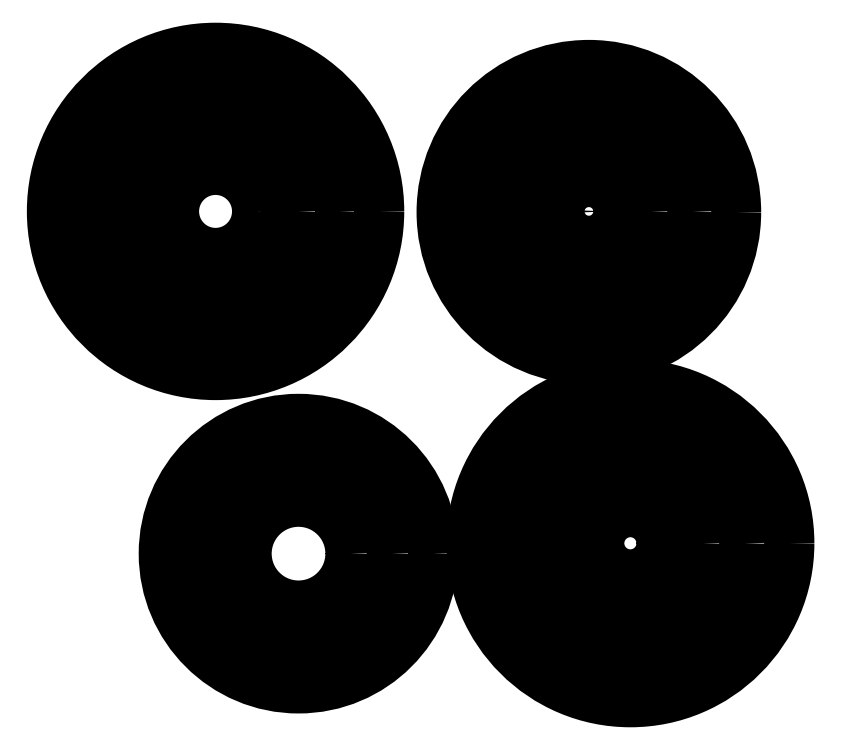
<metadata>
{"format":"dxf","ext":"dxf","renderer":"ezdxf+matplotlib","layout":"modelspace","background":"white","min_lineweight":24,"dpi":150}
</metadata>
<code>
0
SECTION
2
ENTITIES
0
CIRCLE
8
0
10
100
20
0
40
20
0
CIRCLE
8
0
10
100
20
25
40
1.75
0
CIRCLE
8
0
10
121.6
20
-12.5
40
1.75
0
CIRCLE
8
0
10
78.35
20
-12.5
40
1.75
0
CIRCLE
8
0
10
190
20
0
40
25
0
CIRCLE
8
0
10
190
20
30.25
40
1.75
0
CIRCLE
8
0
10
216.2
20
-15.15
40
1.75
0
CIRCLE
8
0
10
163.8
20
-15.15
40
1.75
0
CIRCLE
8
0
10
190
20
0
40
15
0
CIRCLE
8
0
10
190
20
19.75
40
1.75
0
CIRCLE
8
0
10
207.1
20
-9.85
40
1.75
0
CIRCLE
8
0
10
172.9
20
-9.85
40
1.75
0
CIRCLE
8
0
10
190
20
-0.195
40
35.51
0
CIRCLE
8
0
10
100
20
0
40
10
0
CIRCLE
8
0
10
100
20
15
40
1.75
0
CIRCLE
8
0
10
113
20
-7.5
40
1.75
0
CIRCLE
8
0
10
87
20
-7.5
40
1.75
0
CIRCLE
8
0
10
190
20
0
40
5
0
CIRCLE
8
0
10
190
20
10
40
1.75
0
CIRCLE
8
0
10
198.7
20
-5
40
1.75
0
CIRCLE
8
0
10
181.3
20
-5
40
1.75
0
CIRCLE
8
0
10
100
20
0
40
30
0
CIRCLE
8
0
10
100
20
0
40
39.46
0
CIRCLE
8
0
10
100
20
35
40
1.75
0
CIRCLE
8
0
10
130.3
20
-17.5
40
1.75
0
CIRCLE
8
0
10
69.7
20
-17.5
40
1.75
0
CIRCLE
8
0
10
200
20
-80
40
7.5
0
CIRCLE
8
0
10
200
20
-80
40
17.5
0
CIRCLE
8
0
10
200
20
-80
40
27.5
0
CIRCLE
8
0
10
200
20
-80
40
38.33
0
CIRCLE
8
0
10
200
20
-67.2
40
1.75
0
CIRCLE
8
0
10
211.1
20
-86.4
40
1.75
0
CIRCLE
8
0
10
188.9
20
-86.5
40
1.75
0
CIRCLE
8
0
10
200
20
-57.4
40
1.75
0
CIRCLE
8
0
10
219.6
20
-91.2
40
1.75
0
CIRCLE
8
0
10
180.6
20
-91.4
40
1.75
0
CIRCLE
8
0
10
200
20
-46.7
40
1.75
0
CIRCLE
8
0
10
171.3
20
-96.9
40
1.75
0
CIRCLE
8
0
10
228.8
20
-96.5
40
1.75
0
CIRCLE
8
0
10
120
20
-82.5
40
12.5
0
CIRCLE
8
0
10
120
20
-82.5
40
22.5
0
CIRCLE
8
0
10
120
20
-82.5
40
32.5
0
CIRCLE
8
0
10
135.1
20
-91.3
40
1.75
0
CIRCLE
8
0
10
104.9
20
-91.3
40
1.75
0
CIRCLE
8
0
10
120
20
-65
40
1.75
0
CIRCLE
8
0
10
120
20
-54.8
40
1.75
0
CIRCLE
8
0
10
96.1
20
-96.4
40
1.75
0
CIRCLE
8
0
10
143.9
20
-96.4
40
1.75
0
MTEXT
8
0
10
81
20
-1
30
0
40
5
41
20.56
71
1
72
1
1
M0TNR
7

210
0
220
0
230
1
50
60
73
2
44
1
0
MTEXT
8
0
10
62
20
8
30
0
40
5
41
20.56
71
1
72
1
1
M0TNR
7

210
0
220
0
230
1
50
60
73
2
44
1
0
MTEXT
8
0
10
72
20
4
30
0
40
5
41
20.56
71
1
72
1
1
M0TNR
7

210
0
220
0
230
1
50
60
73
2
44
1
0
MTEXT
8
0
10
167
20
2
30
0
40
5
41
20.56
71
1
72
1
1
M0TNR
7

210
0
220
0
230
1
50
60
73
2
44
1
0
MTEXT
8
0
10
158
20
8
30
0
40
5
41
20.56
71
1
72
1
1
M0TNR
7

210
0
220
0
230
1
50
60
73
2
44
1
0
MTEXT
8
0
10
90
20
-77
30
0
40
5
41
20.56
71
1
72
1
1
M0TNR
7

210
0
220
0
230
1
50
60
73
2
44
1
0
MTEXT
8
0
10
100
20
-81
30
0
40
5
41
20.56
71
1
72
1
1
M0TNR
7

210
0
220
0
230
1
50
60
73
2
44
1
0
MTEXT
8
0
10
166
20
-71
30
0
40
5
41
20.56
71
1
72
1
1
M0TNR
7

210
0
220
0
230
1
50
60
73
2
44
1
0
MTEXT
8
0
10
174
20
-77
30
0
40
5
41
20.56
71
1
72
1
1
M0TNR
7

210
0
220
0
230
1
50
60
73
2
44
1
0
MTEXT
8
0
10
183
20
-82
30
0
40
5
41
20.56
71
1
72
1
1
M0TNR
7

210
0
220
0
230
1
50
60
73
2
44
1
0
MTEXT
8
0
10
177
20
0
30
0
40
3
41
12.33
71
1
72
1
1
M0TNR
7

210
0
220
0
230
1
50
60
73
2
44
1
0
MTEXT
8
0
10
94
20
-12
30
0
40
6
41
13.33
71
1
72
1
1
ø20
7

210
0
220
0
230
1
50
0
73
2
44
1
0
MTEXT
8
0
10
94
20
-22
30
0
40
6
41
14
71
1
72
1
1
ø40
7

210
0
220
0
230
1
50
0
73
2
44
1
0
MTEXT
8
0
10
94
20
-32
30
0
40
6
41
13.33
71
1
72
1
1
ø60
7

210
0
220
0
230
1
50
0
73
2
44
1
0
MTEXT
8
0
10
184
20
-16
30
0
40
6
41
13.33
71
1
72
1
1
ø30
7

210
0
220
0
230
1
50
0
73
2
44
1
0
MTEXT
8
0
10
184
20
-27
30
0
40
6
41
13.33
71
1
72
1
1
ø50
7

210
0
220
0
230
1
50
0
73
2
44
1
0
MTEXT
8
0
10
183
20
-6
30
0
40
6
41
12
71
1
72
1
1
ø10
7

210
0
220
0
230
1
50
0
73
2
44
1
0
MTEXT
8
0
10
114
20
-96
30
0
40
6
41
13.33
71
1
72
1
1
ø25
7

210
0
220
0
230
1
50
0
73
2
44
1
0
MTEXT
8
0
10
114
20
-107
30
0
40
6
41
14
71
1
72
1
1
ø45
7

210
0
220
0
230
1
50
0
73
2
44
1
0
MTEXT
8
0
10
194
20
-89
30
0
40
6
41
12
71
1
72
1
1
ø15
7

210
0
220
0
230
1
50
0
73
2
44
1
0
MTEXT
8
0
10
195
20
-99
30
0
40
6
41
13.33
71
1
72
1
1
ø35
7

210
0
220
0
230
1
50
0
73
2
44
1
0
MTEXT
8
0
10
195
20
-109
30
0
40
6
41
14
71
1
72
1
1
ø45
7

210
0
220
0
230
1
50
0
73
2
44
1
0
ENDSEC
0
EOF

</code>
